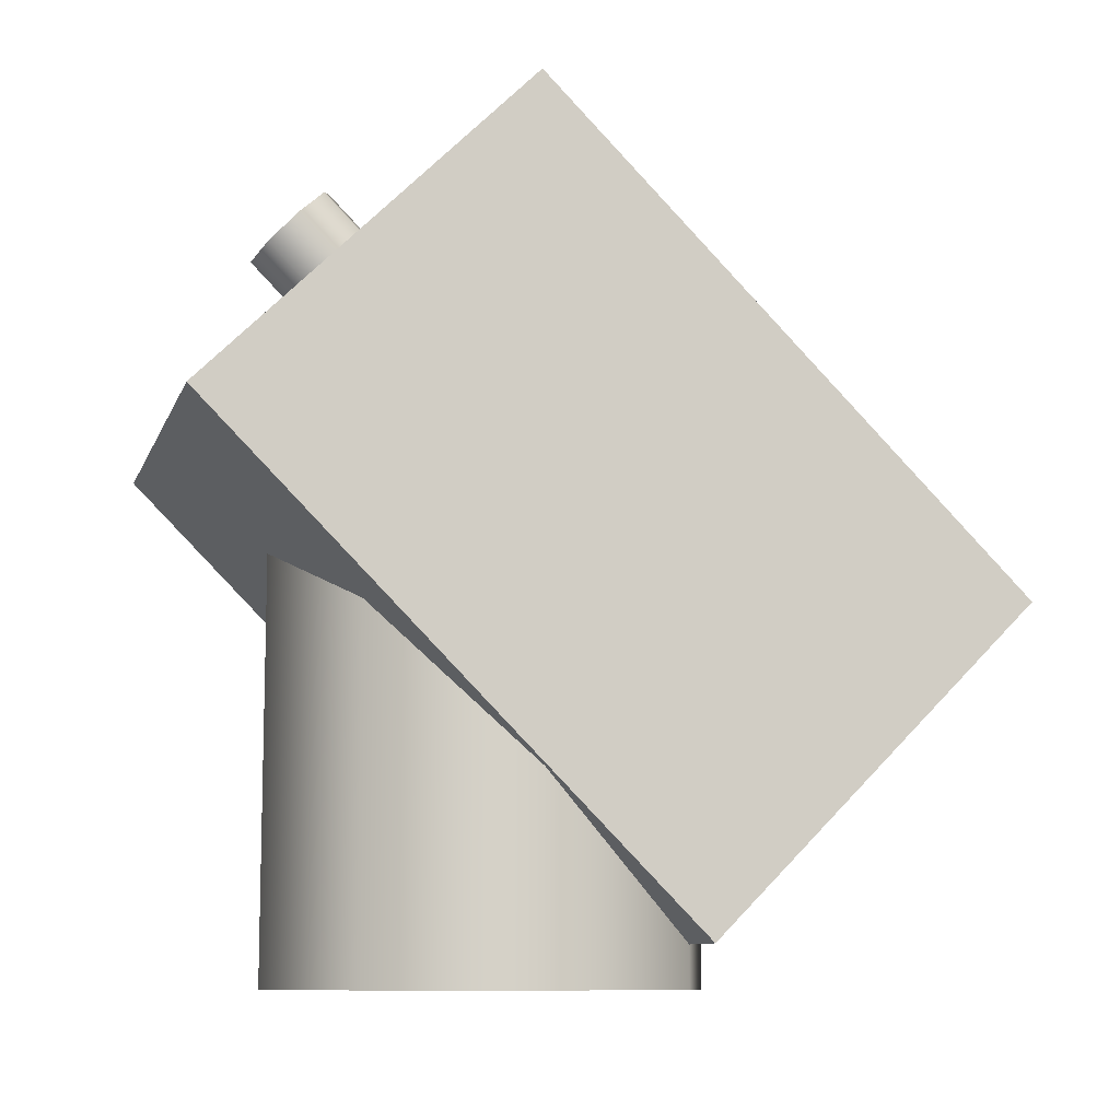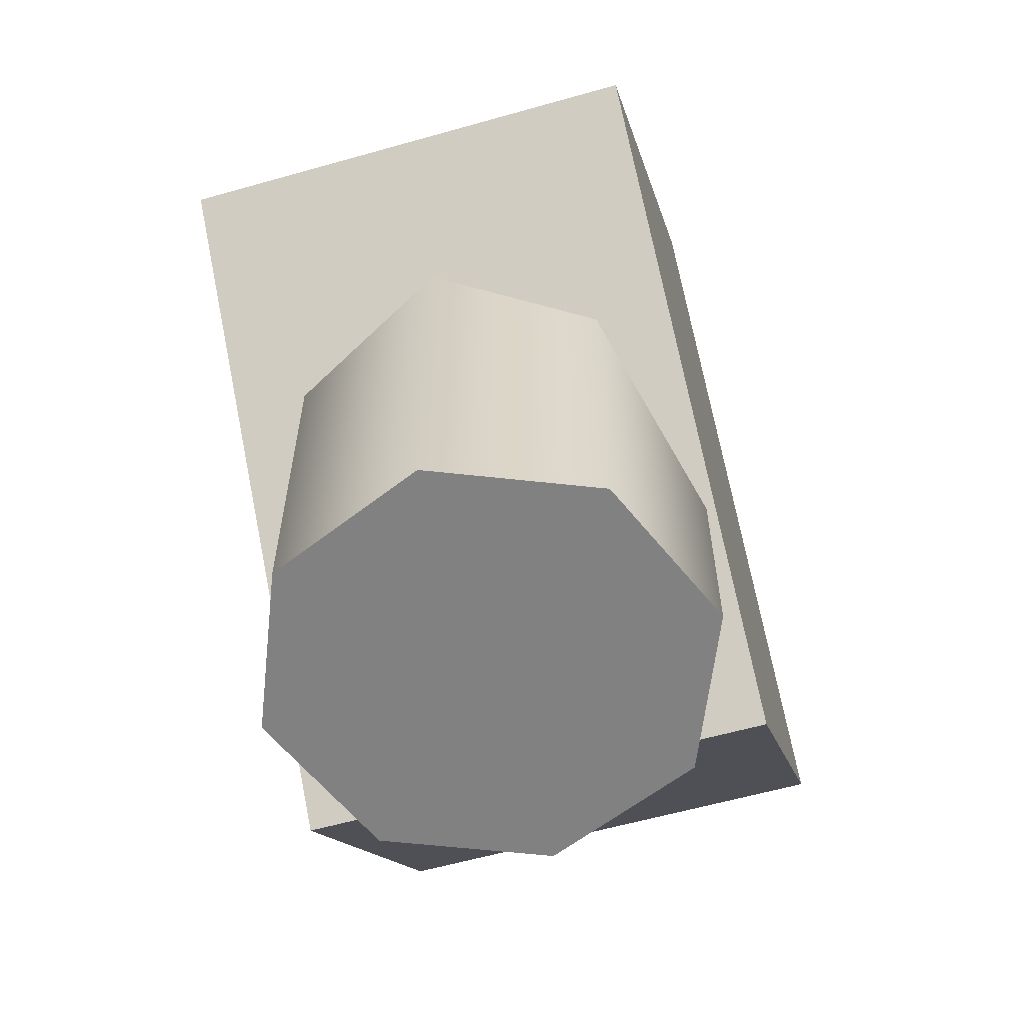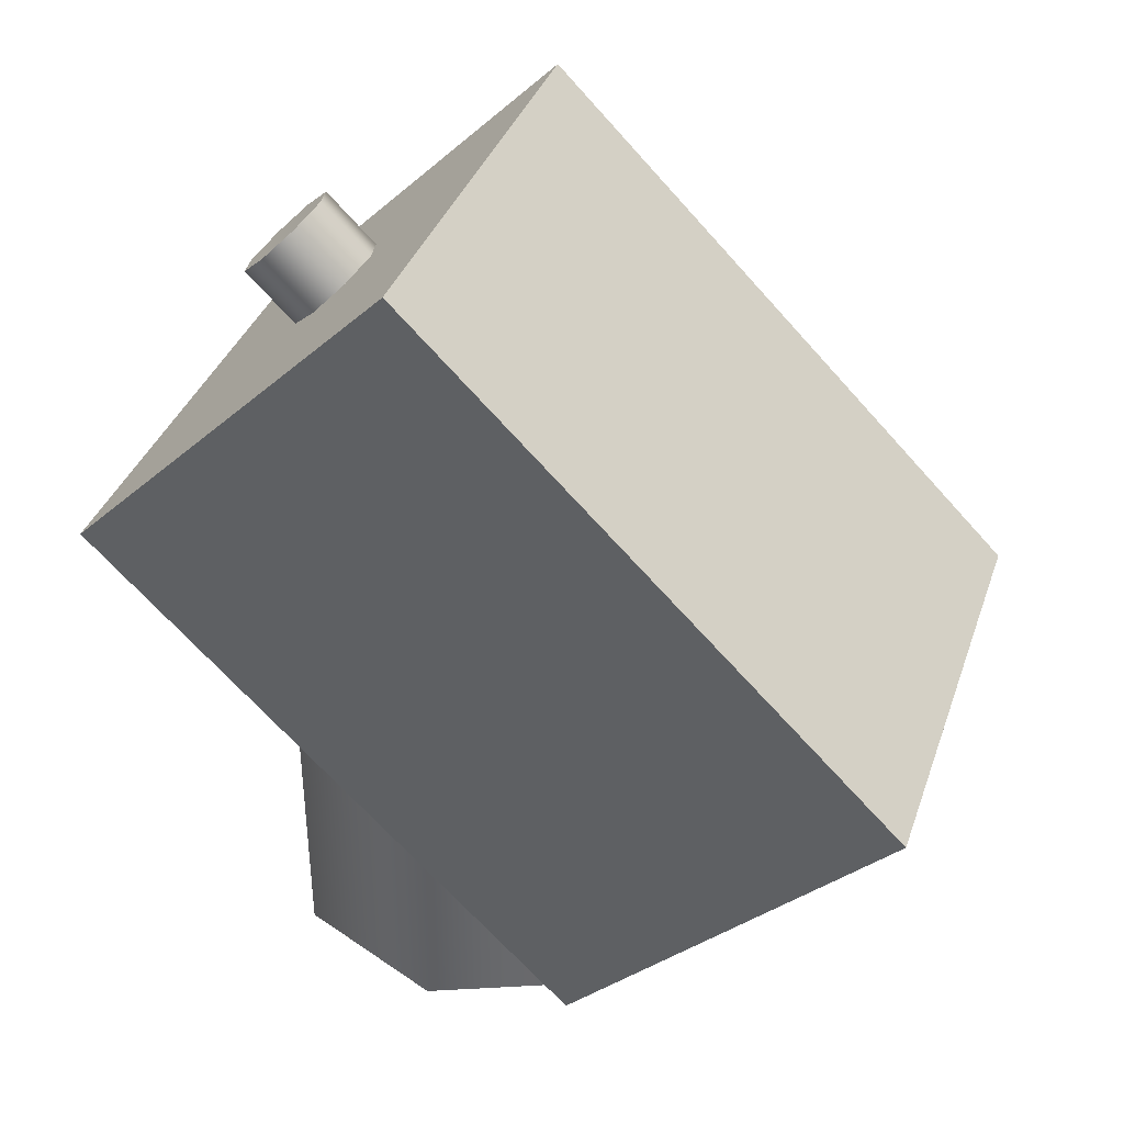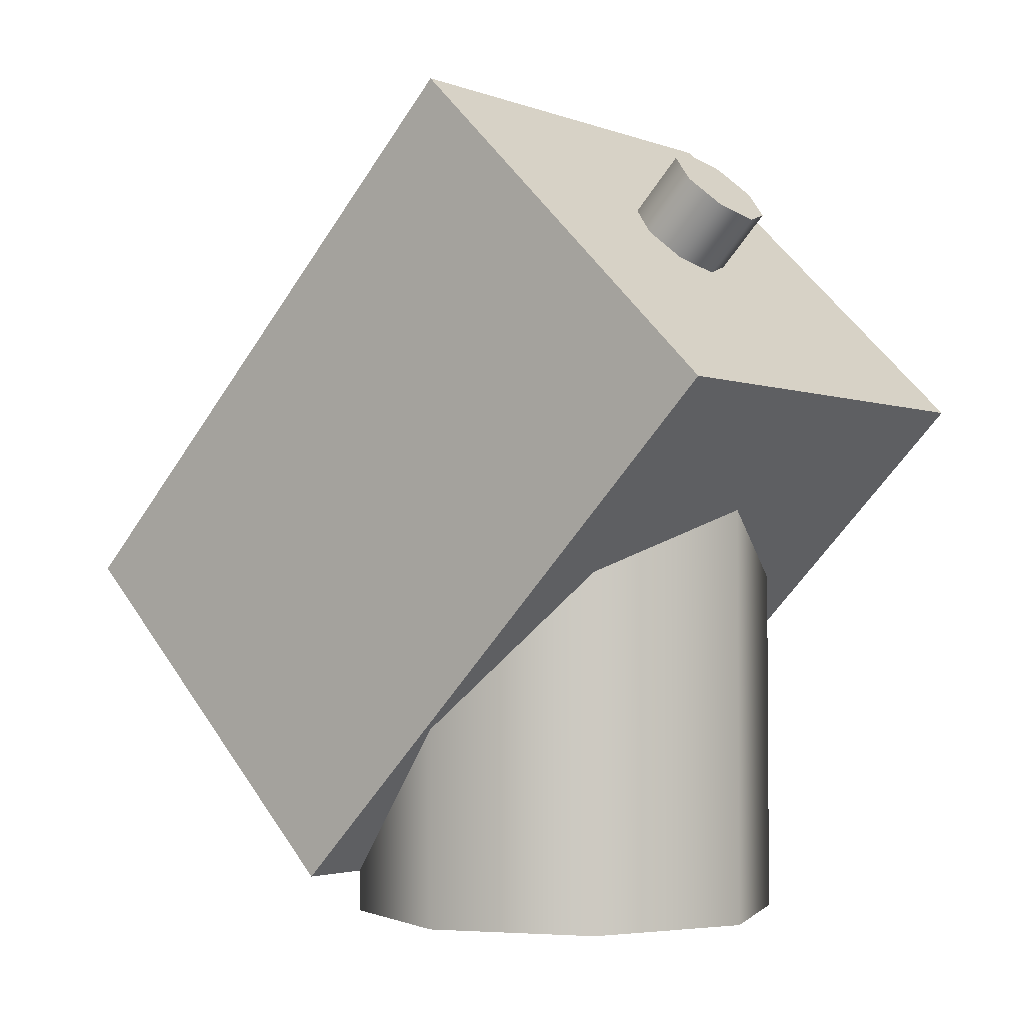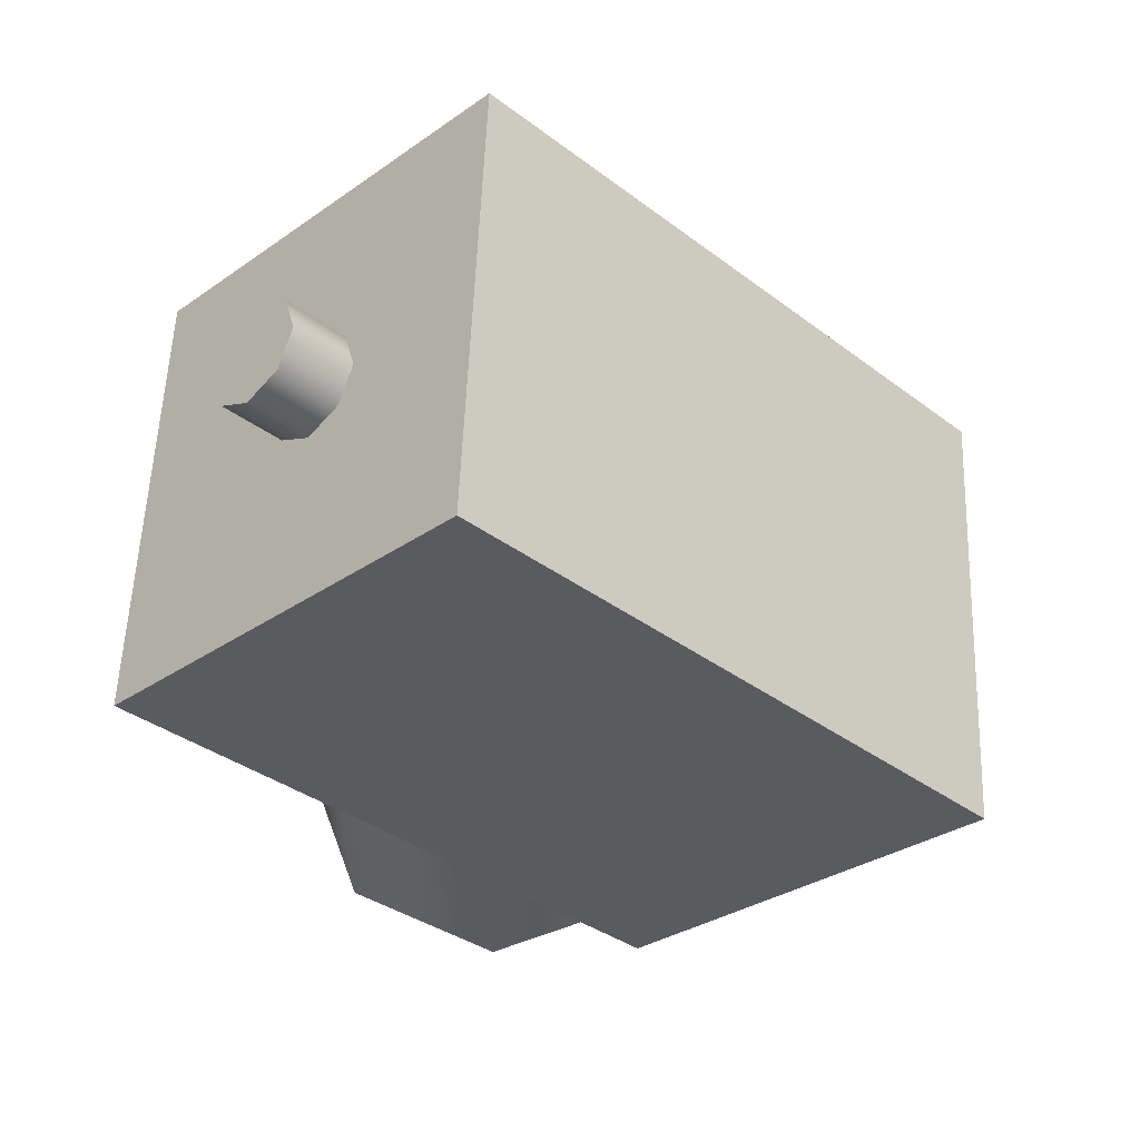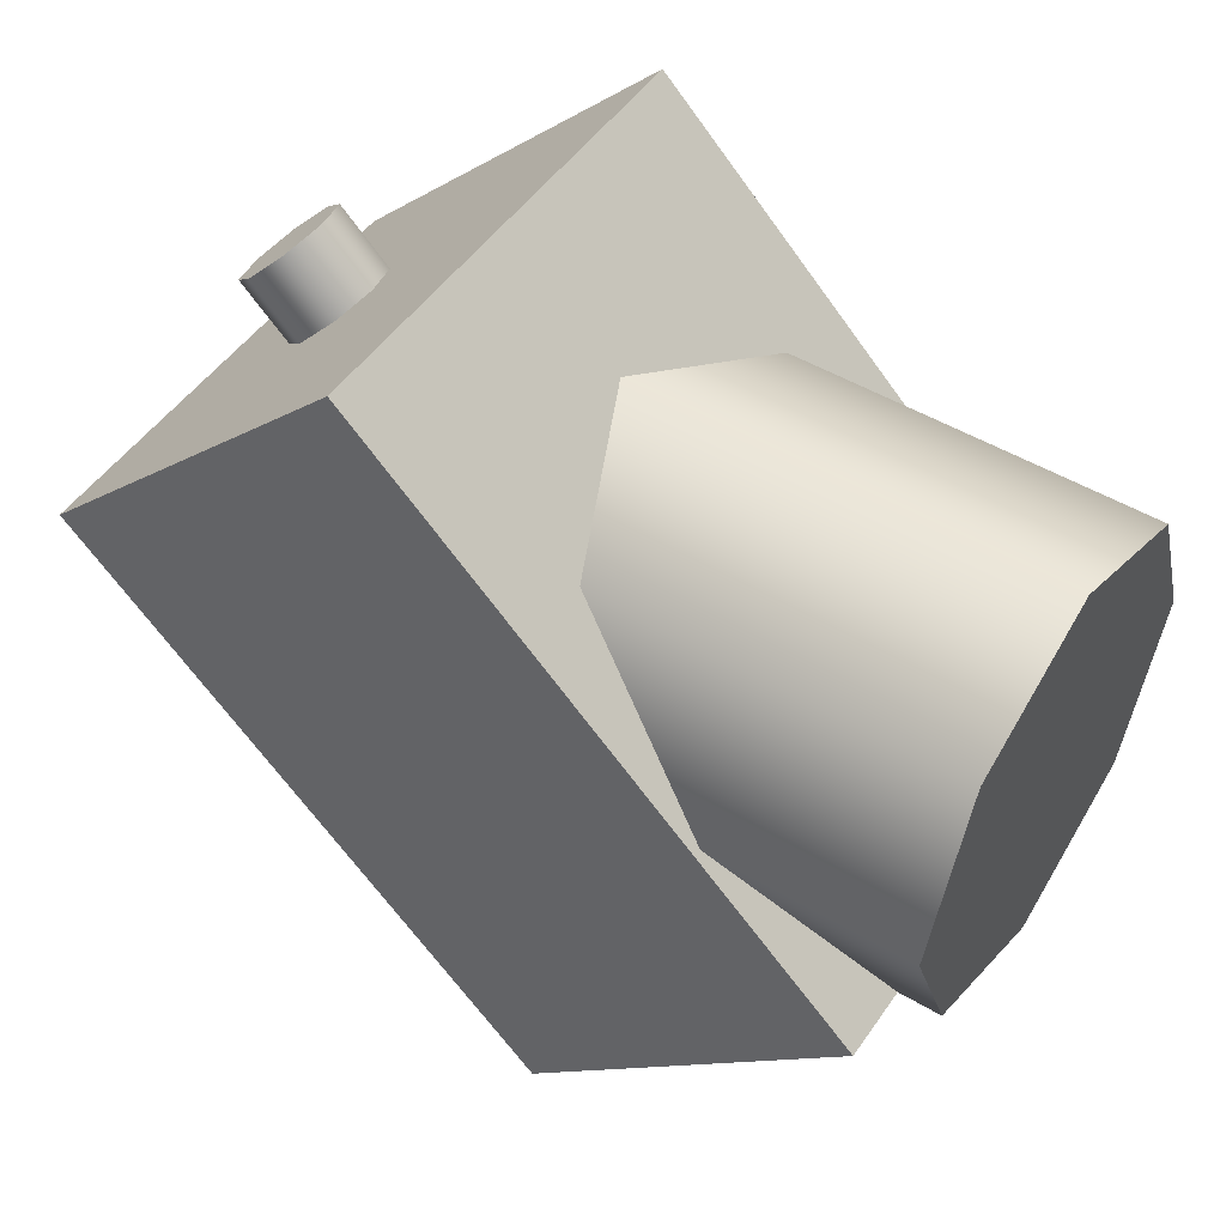
<metadata>
{"format":"obj","ext":"obj","renderer":"f3d","projection":"perspective","resolution":1024,"background":"white","views":[{"elev":-9.9,"azim":74.4,"up":"+Y"},{"elev":-60.4,"azim":16.1,"up":"+Y"},{"elev":37.6,"azim":108.5,"up":"+Y"},{"elev":-2.9,"azim":-50.8,"up":"+Y"},{"elev":56.9,"azim":92.2,"up":"+Y"},{"elev":49.5,"azim":-56.6,"up":"+Z"}]}
</metadata>
<code>
v  15.51 1.197 0.7391
v  14.48 1.197 0.7391
v  14.48 0.0952 -0.3626
v  15.51 0.0952 -0.3626
v  15.51 1.931 0.0047
v  15.51 0.8296 -1.097
v  14.48 0.8296 -1.097
v  14.48 1.931 0.0047
v  15.49 0.0008 -0.0087
v  15.35 0.0008 -0.3622
v  15.35 1.001 -0.3622
v  15.49 1.001 -0.0087
v  14.99 0.0008 -0.5087
v  14.99 1.001 -0.5087
v  14.64 0.0008 -0.3622
v  14.64 1.001 -0.3622
v  14.49 0.0008 -0.0087
v  14.49 1.001 -0.0087
v  14.64 0.0008 0.3449
v  14.64 1.001 0.3449
v  14.99 0.0008 0.4913
v  14.99 1.001 0.4913
v  15.35 0.0008 0.3449
v  15.35 1.001 0.3449
v  15.11 1.703 0.4541
v  15.07 1.641 0.516
v  15.07 0.9341 -0.1912
v  15.11 0.996 -0.253
v  14.98 1.616 0.5416
v  14.98 0.9085 -0.1655
v  14.9 1.641 0.516
v  14.9 0.9341 -0.1912
v  14.86 1.703 0.4541
v  14.86 0.996 -0.253
v  14.9 1.765 0.3922
v  14.9 1.058 -0.3149
v  14.98 1.791 0.3666
v  14.98 1.083 -0.3405
v  15.07 1.765 0.3922
v  15.07 1.058 -0.3149
g Box10
f 1 2 3 4
f 5 6 7 8
f 1 4 6 5
f 4 3 7 6
f 3 2 8 7
f 2 1 5 8
f 9 10 11 12
f 10 13 14 11
f 13 15 16 14
f 15 17 18 16
f 17 19 20 18
f 19 21 22 20
f 21 23 24 22
f 23 9 12 24
f 21 19 17 9
f 17 15 13 9
f 13 10 9
f 23 21 9
f 25 26 27 28
f 26 29 30 27
f 29 31 32 30
f 31 33 34 32
f 33 35 36 34
f 35 37 38 36
f 37 39 40 38
f 39 25 28 40
f 37 35 33 25
f 33 31 29 25
f 29 26 25
f 39 37 25

</code>
